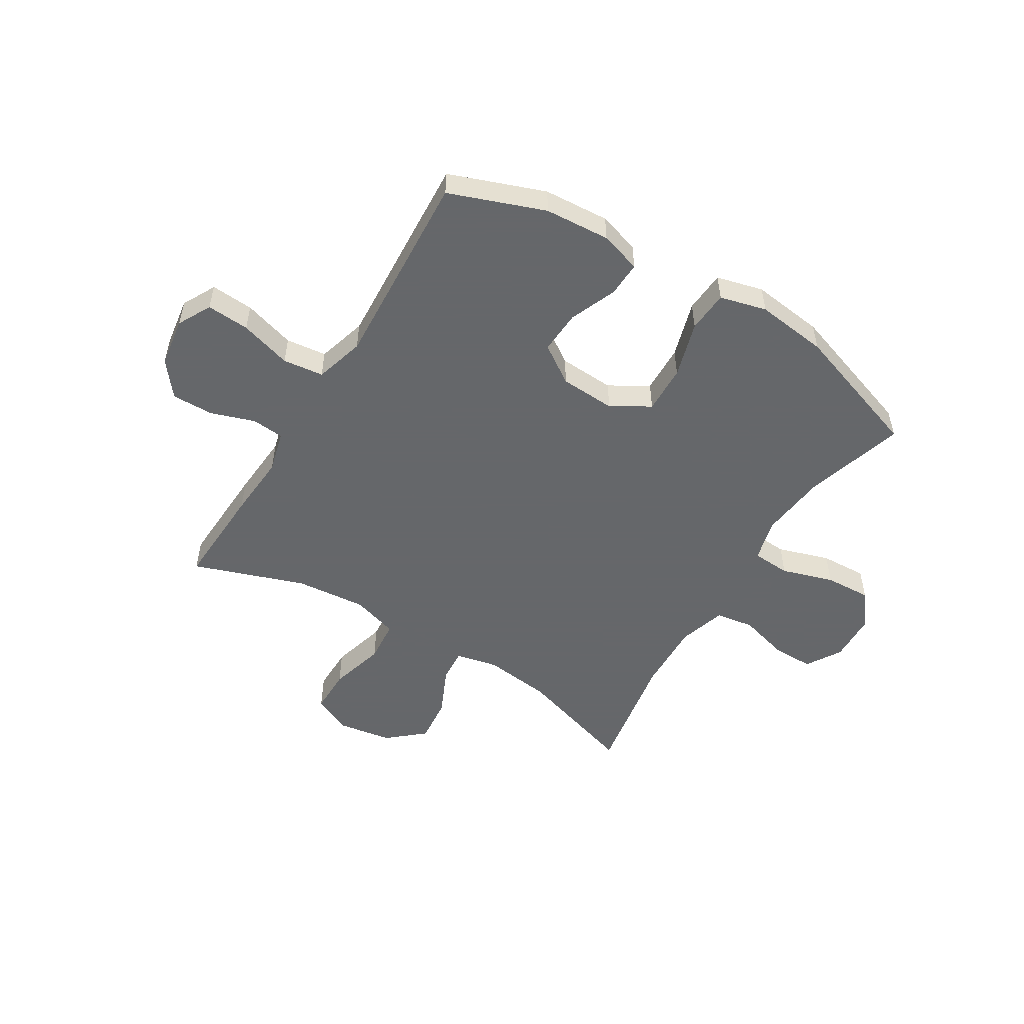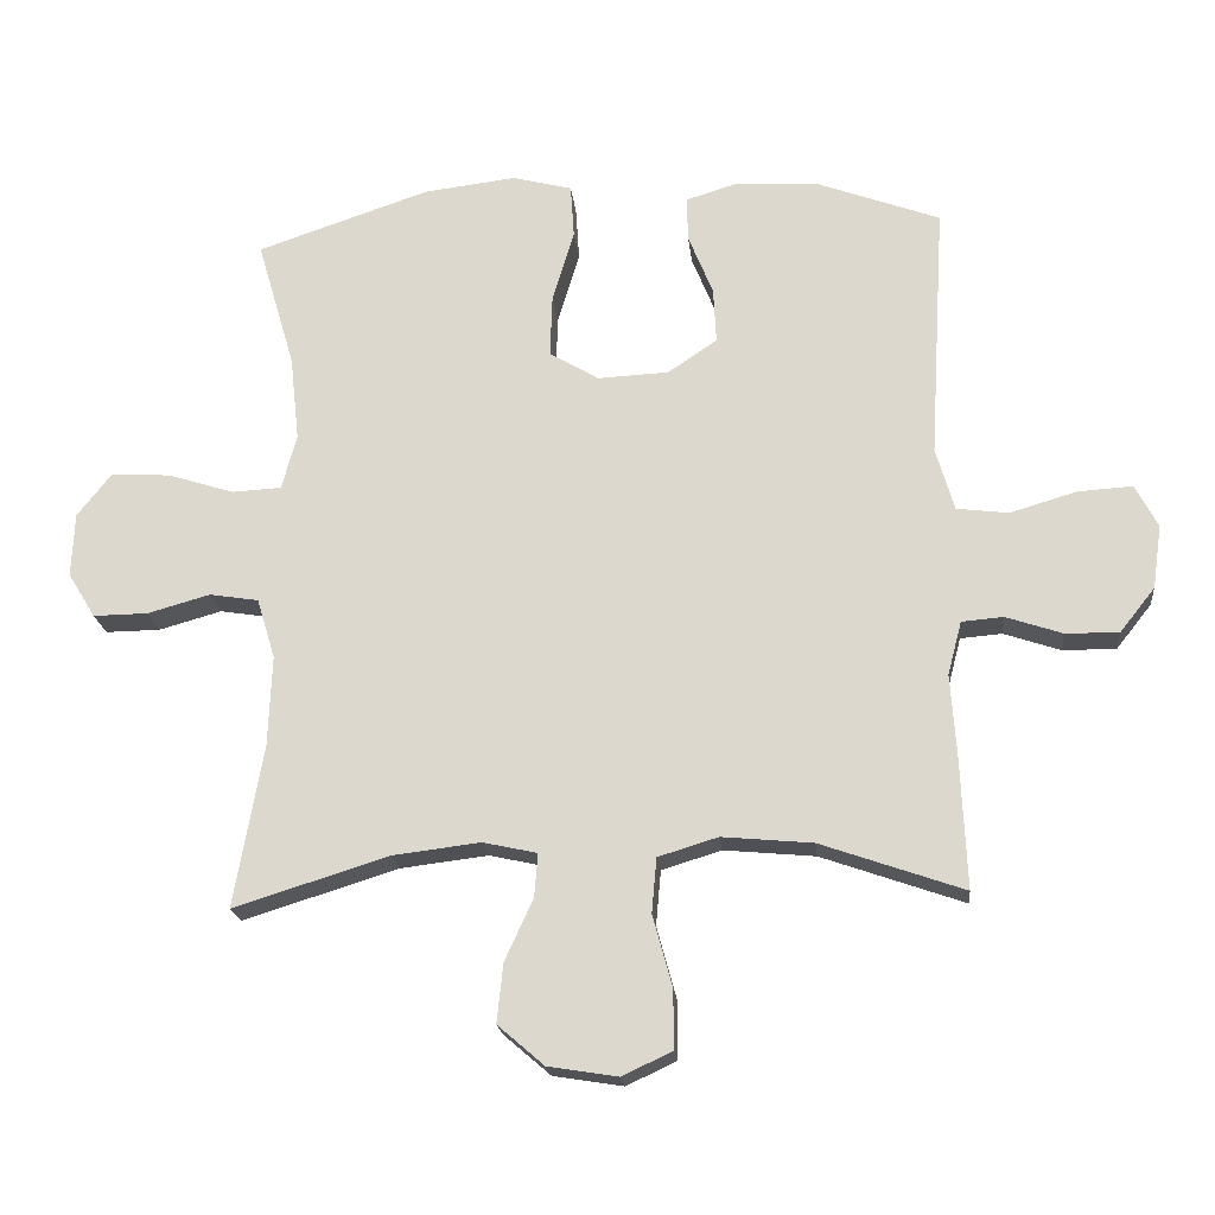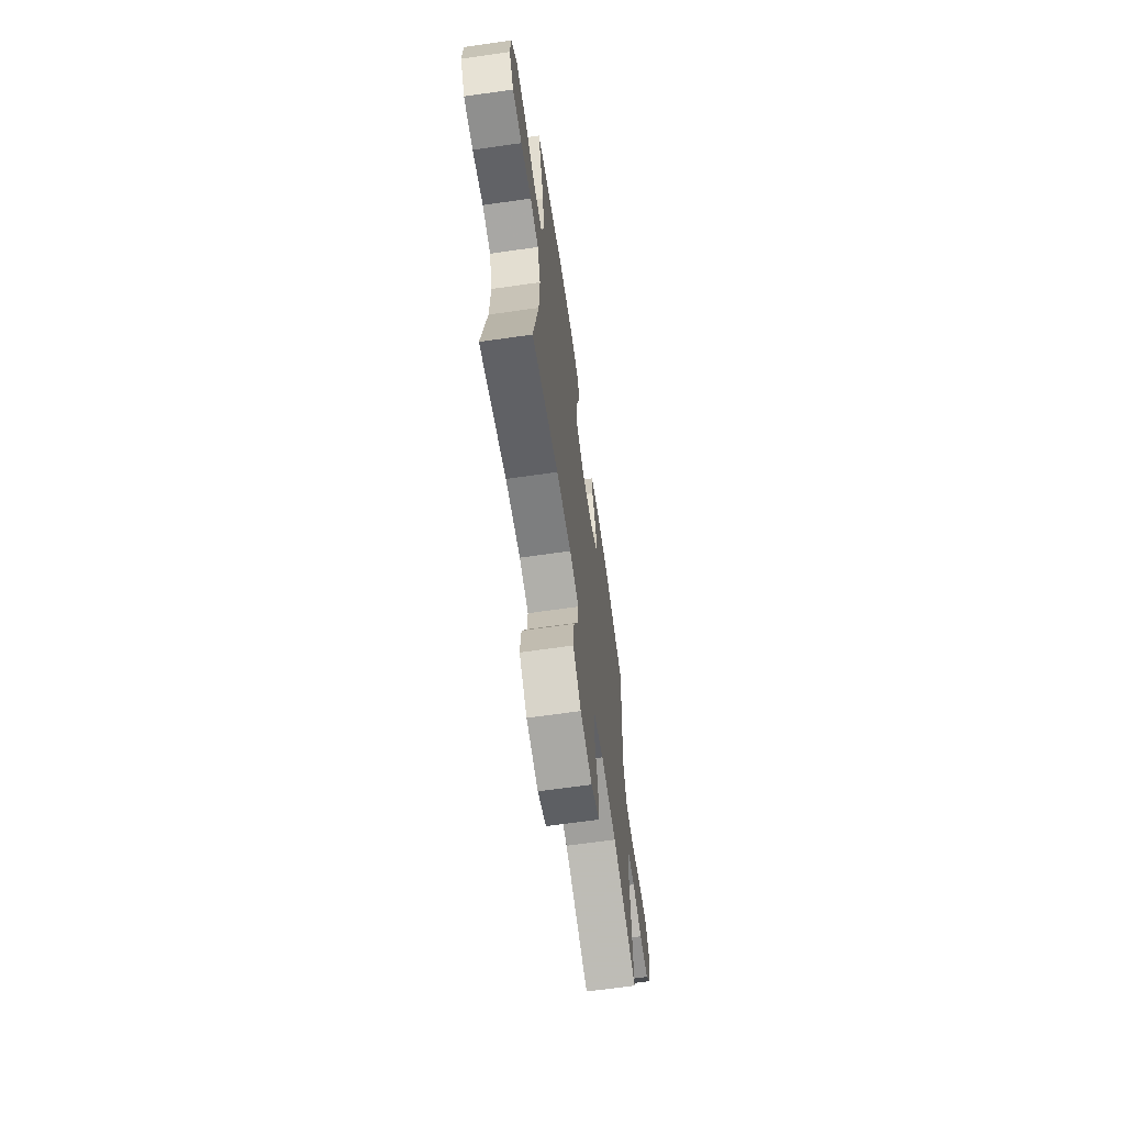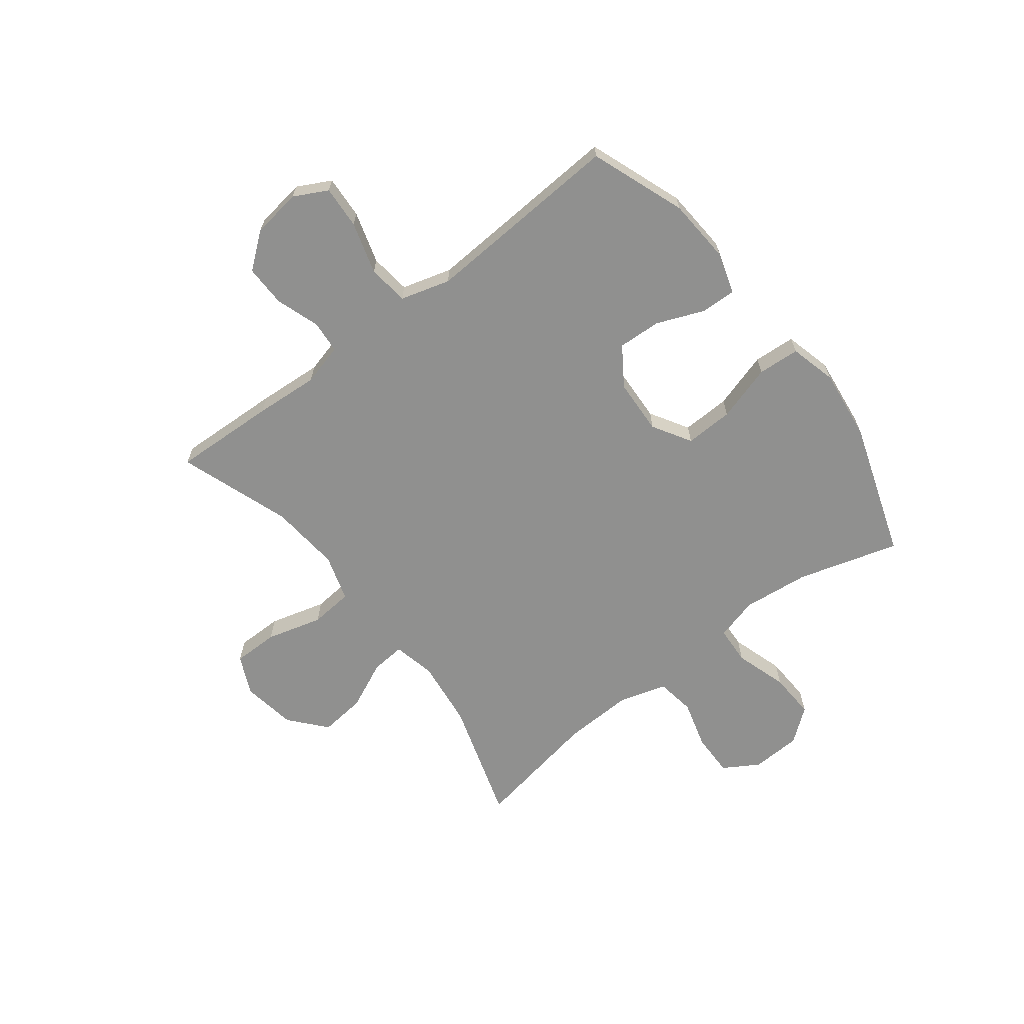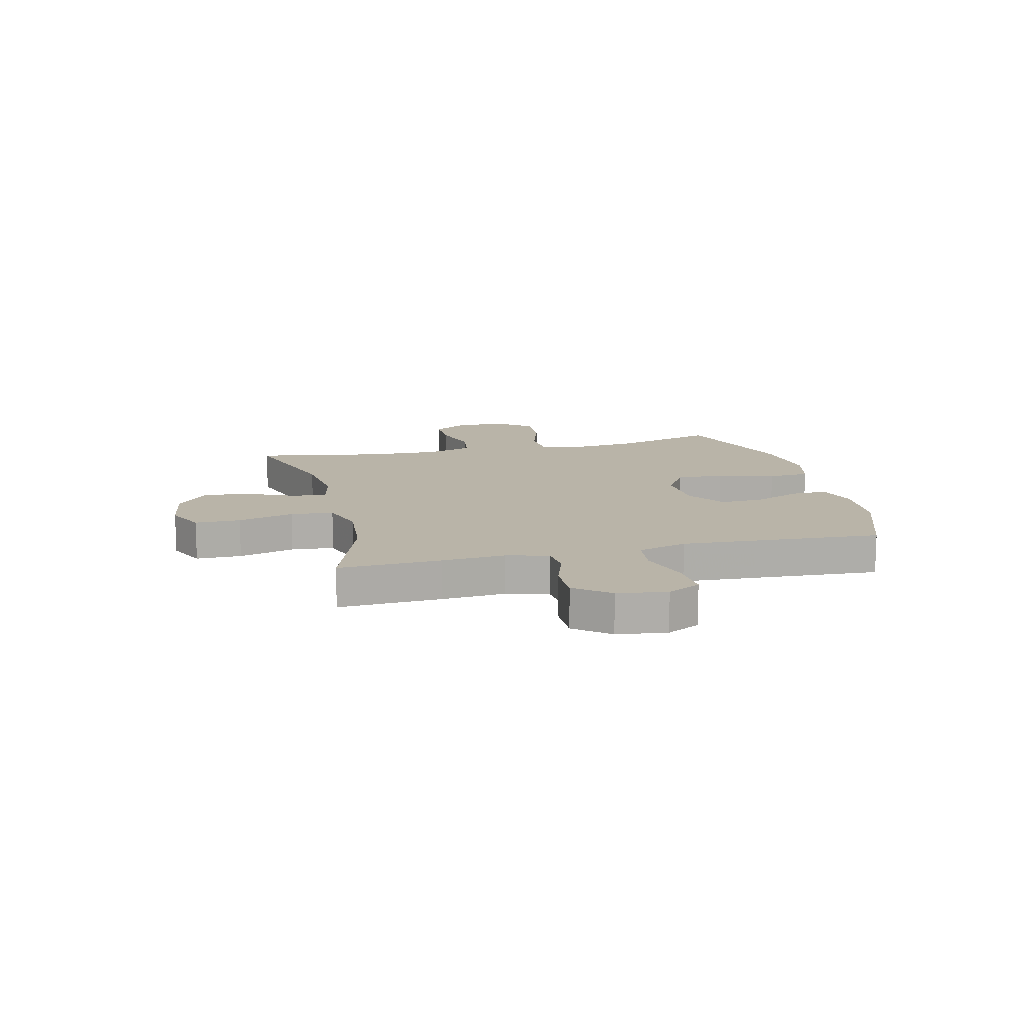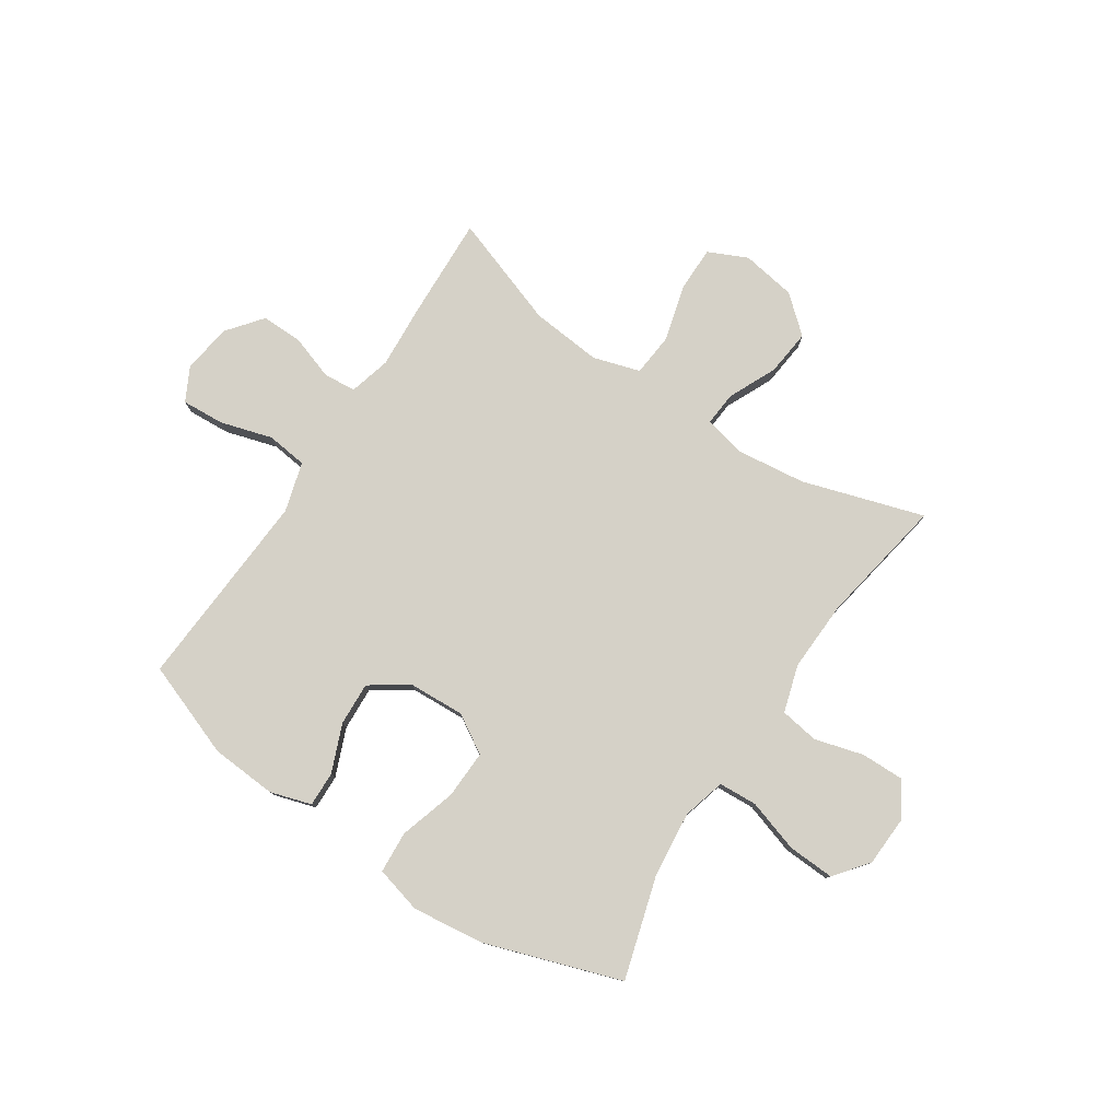
<metadata>
{"format":"obj","ext":"obj","renderer":"f3d","projection":"perspective","resolution":1024,"background":"white","views":[{"elev":-52.0,"azim":-31.5,"up":"+Y"},{"elev":-19.9,"azim":-174.3,"up":"+Z"},{"elev":-66.0,"azim":98.2,"up":"+Z"},{"elev":-65.6,"azim":-52.4,"up":"+Y"},{"elev":13.1,"azim":-103.7,"up":"+Y"},{"elev":78.9,"azim":33.5,"up":"+Y"}]}
</metadata>
<code>
v 0.5 0.07 0.5
v 0.446 0.07 0.316
v 0.433 0.07 0.195
v 0.454 0.07 0.117
v 0.524 0.07 0.113
v 0.619 0.07 0.143
v 0.704 0.07 0.147
v 0.752 0.07 0.086
v 0.756 0.07 -0.005
v 0.717 0.07 -0.069
v 0.639 0.07 -0.068
v 0.55 0.07 -0.043
v 0.48 0.07 -0.054
v 0.454 0.07 -0.14
v 0.459 0.07 -0.269
v 0.5 0.07 -0.5
v 0.279 0.07 -0.431
v 0.155 0.07 -0.416
v 0.078 0.07 -0.433
v 0.083 0.07 -0.495
v 0.123 0.07 -0.582
v 0.132 0.07 -0.666
v 0.066 0.07 -0.723
v -0.033 0.07 -0.739
v -0.104 0.07 -0.706
v -0.104 0.07 -0.623
v -0.076 0.07 -0.521
v -0.083 0.07 -0.443
v -0.168 0.07 -0.417
v -0.297 0.07 -0.429
v -0.5 0.07 -0.5
v -0.492 0.07 -0.313
v -0.484 0.07 -0.197
v -0.504 0.07 -0.121
v -0.563 0.07 -0.116
v -0.643 0.07 -0.143
v -0.719 0.07 -0.144
v -0.769 0.07 -0.081
v -0.782 0.07 0.009
v -0.75 0.07 0.07
v -0.672 0.07 0.065
v -0.578 0.07 0.037
v -0.504 0.07 0.046
v -0.478 0.07 0.136
v -0.486 0.07 0.27
v -0.5 0.07 0.5
v -0.327 0.07 0.564
v -0.208 0.07 0.572
v -0.133 0.07 0.549
v -0.135 0.07 0.485
v -0.17 0.07 0.399
v -0.174 0.07 0.32
v -0.104 0.07 0.273
v -0.003 0.07 0.268
v 0.067 0.07 0.31
v 0.064 0.07 0.398
v 0.033 0.07 0.501
v 0.038 0.07 0.577
v 0.123 0.07 0.599
v 0.254 0.07 0.583
v 0.5 0 0.5
v 0.446 0 0.316
v 0.433 0 0.195
v 0.454 0 0.117
v 0.524 0 0.113
v 0.619 0 0.143
v 0.704 0 0.147
v 0.752 0 0.086
v 0.756 0 -0.005
v 0.717 0 -0.069
v 0.639 0 -0.068
v 0.55 0 -0.043
v 0.48 0 -0.054
v 0.454 0 -0.14
v 0.459 0 -0.269
v 0.5 0 -0.5
v 0.279 0 -0.431
v 0.155 0 -0.416
v 0.078 0 -0.433
v 0.083 0 -0.495
v 0.123 0 -0.582
v 0.132 0 -0.666
v 0.066 0 -0.723
v -0.033 0 -0.739
v -0.104 0 -0.706
v -0.104 0 -0.623
v -0.076 0 -0.521
v -0.083 0 -0.443
v -0.168 0 -0.417
v -0.297 0 -0.429
v -0.5 0 -0.5
v -0.492 0 -0.313
v -0.484 0 -0.197
v -0.504 0 -0.121
v -0.563 0 -0.116
v -0.643 0 -0.143
v -0.719 0 -0.144
v -0.769 0 -0.081
v -0.782 0 0.009
v -0.75 0 0.07
v -0.672 0 0.065
v -0.578 0 0.037
v -0.504 0 0.046
v -0.478 0 0.136
v -0.486 0 0.27
v -0.5 0 0.5
v -0.327 0 0.564
v -0.208 0 0.572
v -0.133 0 0.549
v -0.135 0 0.485
v -0.17 0 0.399
v -0.174 0 0.32
v -0.104 0 0.273
v -0.003 0 0.268
v 0.067 0 0.31
v 0.064 0 0.398
v 0.033 0 0.501
v 0.038 0 0.577
v 0.123 0 0.599
v 0.254 0 0.583
f 60 1 2
f 59 60 2
f 58 59 2
f 57 58 2
f 56 57 2
f 55 56 2 3
f 54 55 3 4
f 53 54 4
f 49 50 51
f 48 49 51
f 47 48 51
f 46 47 51
f 45 46 51
f 44 45 51 52
f 43 44 52 53
f 40 41 42
f 39 40 42
f 38 39 42
f 37 38 42
f 36 37 42
f 35 36 42
f 34 35 42 43
f 43 53 4
f 34 43 4
f 33 34 4
f 33 4 5
f 32 33 5
f 31 32 5
f 30 31 5
f 25 26 27
f 24 25 27
f 23 24 27
f 22 23 27
f 21 22 27
f 20 21 27
f 19 20 27 28
f 18 19 28 29
f 15 16 17
f 14 15 17 18
f 13 14 18 29
f 10 11 12
f 9 10 12
f 8 9 12
f 7 8 12
f 6 7 12
f 5 6 12
f 5 12 13
f 5 13 29 30
f 62 61 120
f 62 120 119
f 62 119 118
f 62 118 117
f 62 117 116
f 63 62 116 115
f 64 63 115 114
f 64 114 113
f 111 110 109
f 111 109 108
f 111 108 107
f 111 107 106
f 111 106 105
f 112 111 105 104
f 113 112 104 103
f 102 101 100
f 102 100 99
f 102 99 98
f 102 98 97
f 102 97 96
f 102 96 95
f 103 102 95 94
f 64 113 103
f 64 103 94
f 64 94 93
f 65 64 93
f 65 93 92
f 65 92 91
f 65 91 90
f 87 86 85
f 87 85 84
f 87 84 83
f 87 83 82
f 87 82 81
f 87 81 80
f 88 87 80 79
f 89 88 79 78
f 77 76 75
f 78 77 75 74
f 89 78 74 73
f 72 71 70
f 72 70 69
f 72 69 68
f 72 68 67
f 72 67 66
f 72 66 65
f 73 72 65
f 90 89 73 65
f 1 61 62 2
f 2 62 63 3
f 3 63 64 4
f 4 64 65 5
f 5 65 66 6
f 6 66 67 7
f 7 67 68 8
f 8 68 69 9
f 9 69 70 10
f 10 70 71 11
f 11 71 72 12
f 12 72 73 13
f 13 73 74 14
f 14 74 75 15
f 15 75 76 16
f 16 76 77 17
f 17 77 78 18
f 18 78 79 19
f 19 79 80 20
f 20 80 81 21
f 21 81 82 22
f 22 82 83 23
f 23 83 84 24
f 24 84 85 25
f 25 85 86 26
f 26 86 87 27
f 27 87 88 28
f 28 88 89 29
f 29 89 90 30
f 30 90 91 31
f 31 91 92 32
f 32 92 93 33
f 33 93 94 34
f 34 94 95 35
f 35 95 96 36
f 36 96 97 37
f 37 97 98 38
f 38 98 99 39
f 39 99 100 40
f 40 100 101 41
f 41 101 102 42
f 42 102 103 43
f 43 103 104 44
f 44 104 105 45
f 45 105 106 46
f 46 106 107 47
f 47 107 108 48
f 48 108 109 49
f 49 109 110 50
f 50 110 111 51
f 51 111 112 52
f 52 112 113 53
f 53 113 114 54
f 54 114 115 55
f 55 115 116 56
f 56 116 117 57
f 57 117 118 58
f 58 118 119 59
f 59 119 120 60
f 60 120 61 1

</code>
